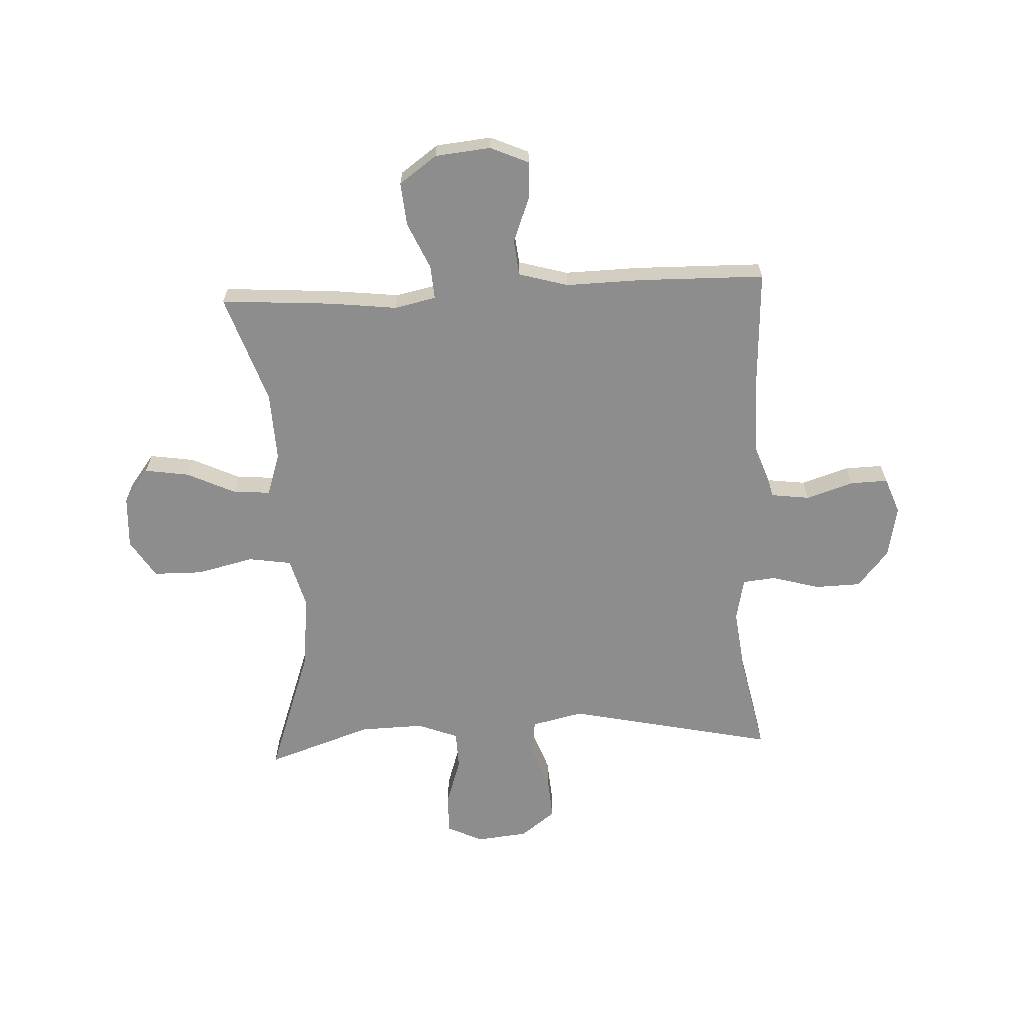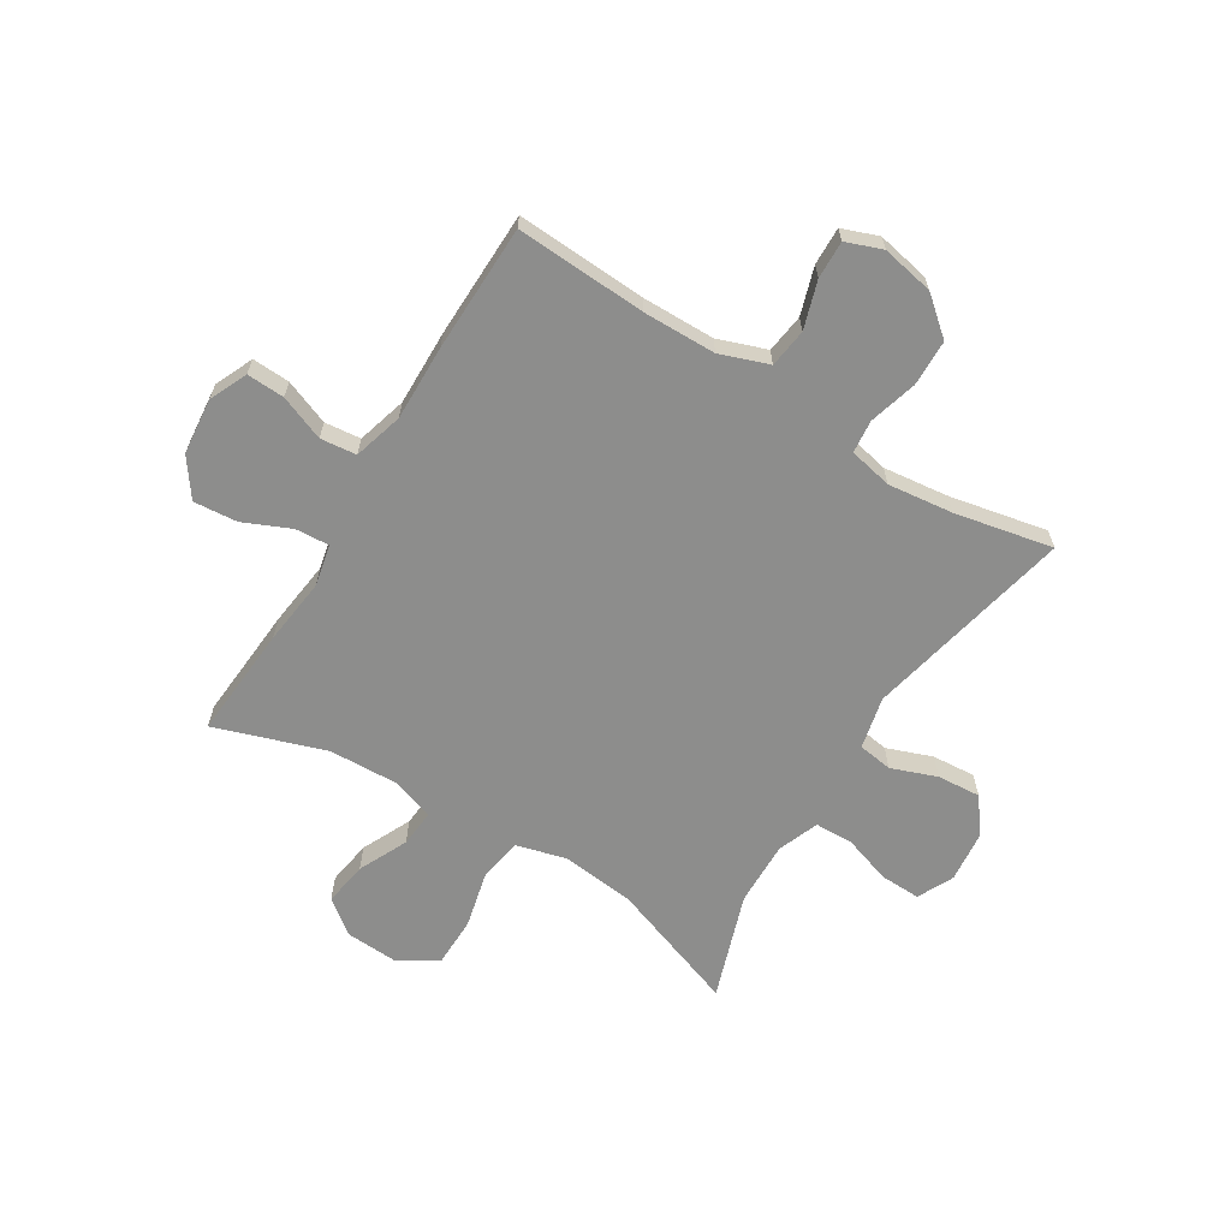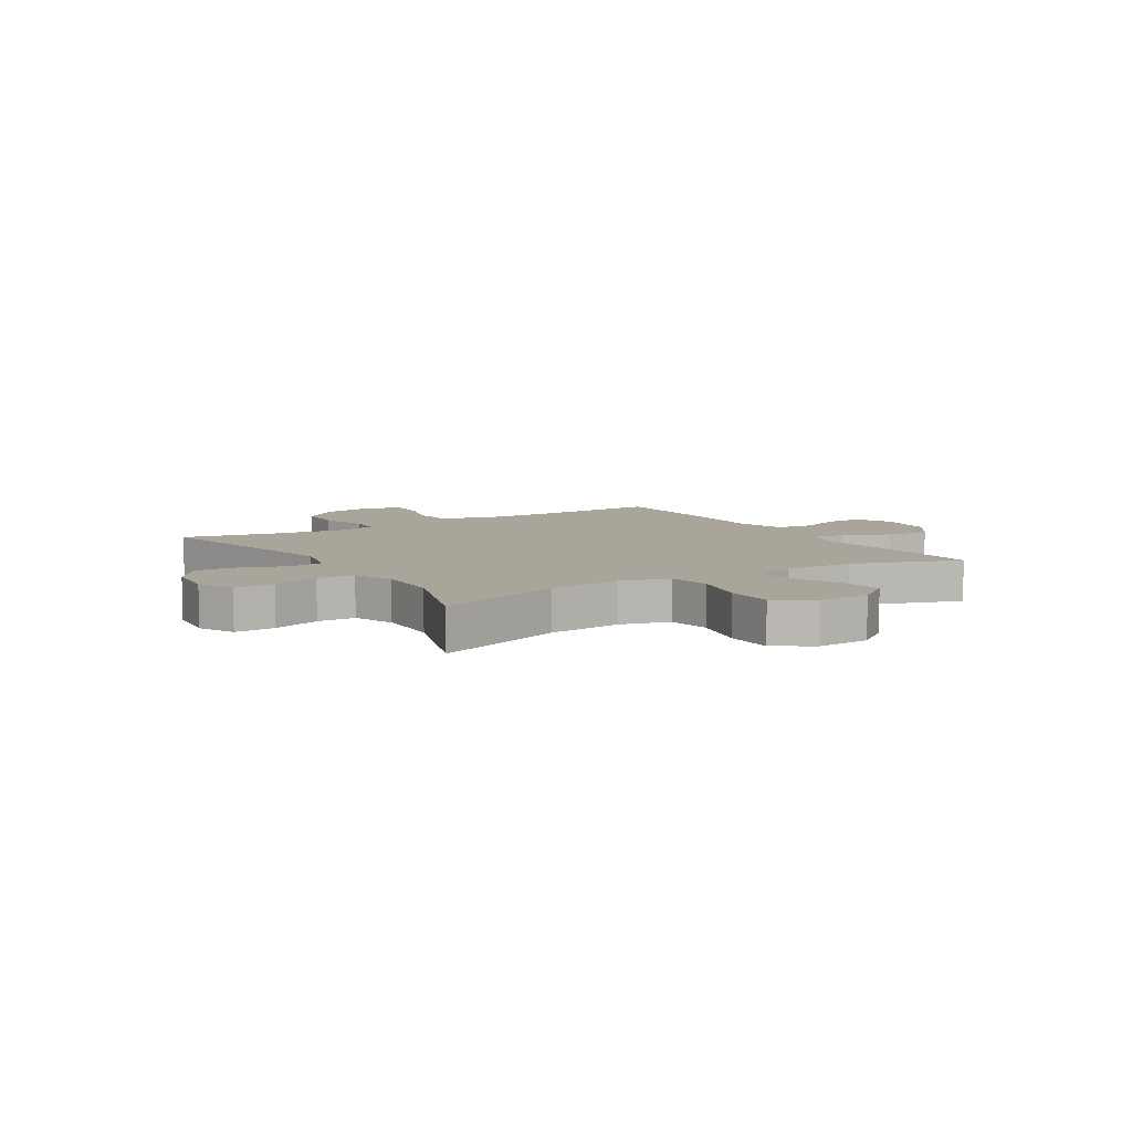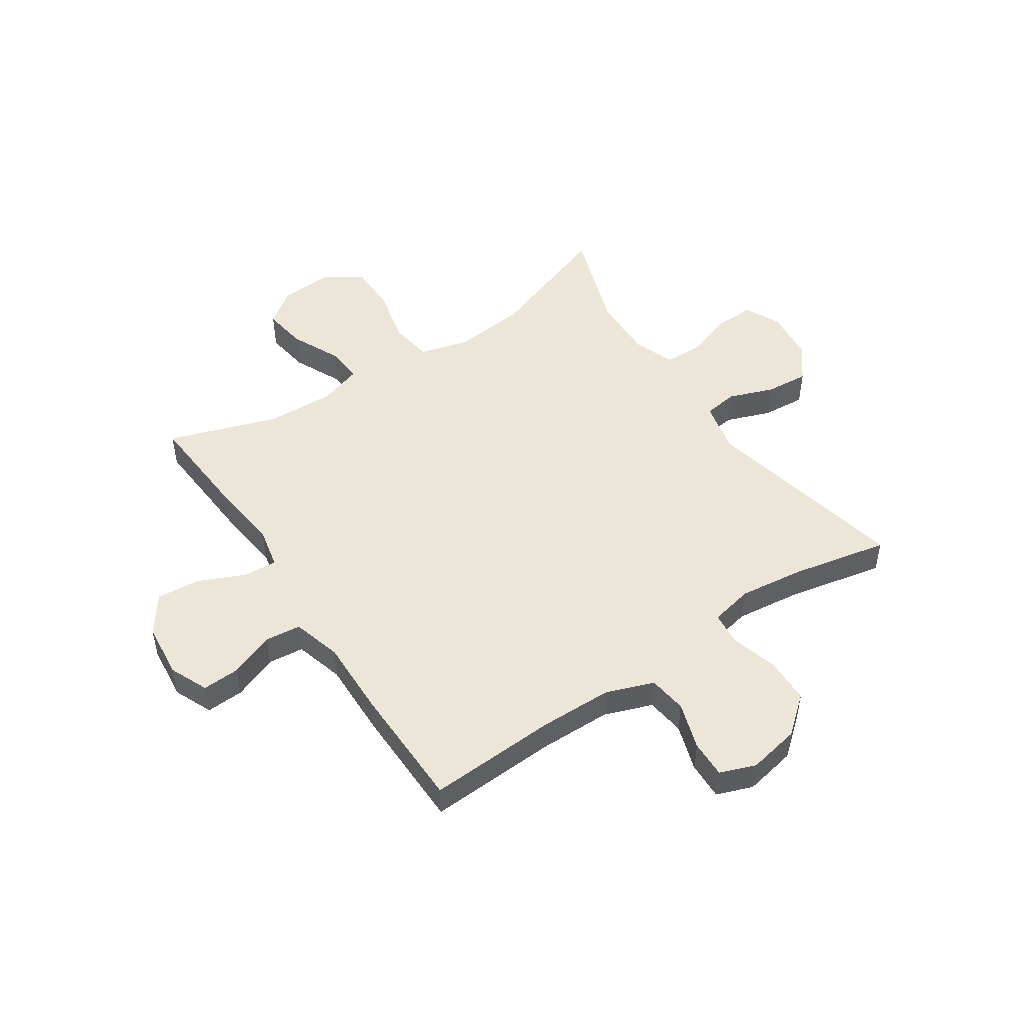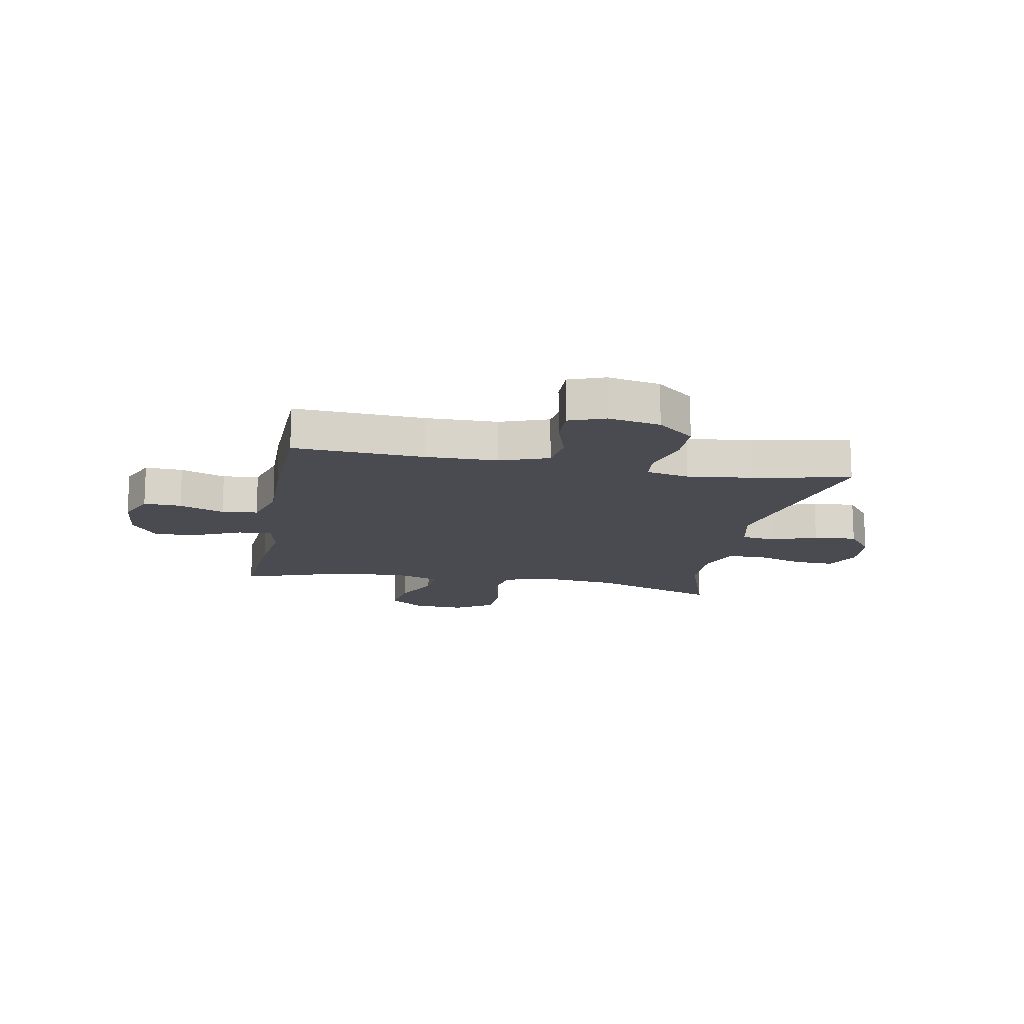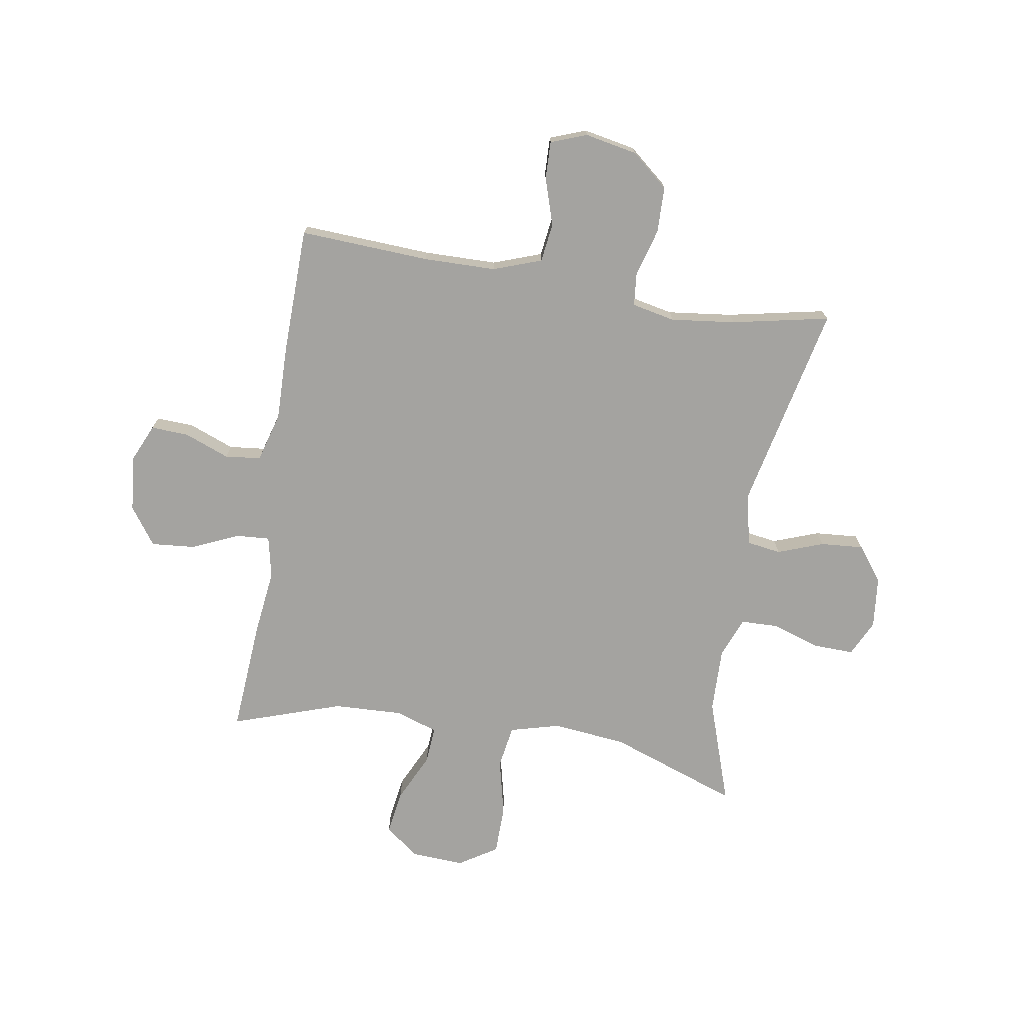
<metadata>
{"format":"obj","ext":"obj","renderer":"f3d","projection":"perspective","resolution":1024,"background":"white","views":[{"elev":-64.6,"azim":-87.2,"up":"+Y"},{"elev":-64.5,"azim":-31.8,"up":"+Y"},{"elev":7.6,"azim":148.3,"up":"+Y"},{"elev":49.5,"azim":-33.7,"up":"+Y"},{"elev":-14.6,"azim":-10.7,"up":"+Y"},{"elev":-73.0,"azim":-9.4,"up":"+Y"}]}
</metadata>
<code>
v -0.5 0.07 -0.5
v -0.486 0.07 -0.299
v -0.472 0.07 -0.181
v -0.488 0.07 -0.107
v -0.548 0.07 -0.111
v -0.631 0.07 -0.148
v -0.709 0.07 -0.155
v -0.757 0.07 -0.088
v -0.767 0.07 0.011
v -0.737 0.07 0.079
v -0.67 0.07 0.076
v -0.59 0.07 0.045
v -0.526 0.07 0.052
v -0.501 0.07 0.14
v -0.504 0.07 0.275
v -0.5 0.07 0.5
v -0.268 0.07 0.488
v -0.139 0.07 0.49
v -0.053 0.07 0.521
v -0.044 0.07 0.59
v -0.071 0.07 0.674
v -0.073 0.07 0.741
v -0.009 0.07 0.765
v 0.084 0.07 0.747
v 0.15 0.07 0.692
v 0.152 0.07 0.61
v 0.128 0.07 0.525
v 0.134 0.07 0.466
v 0.211 0.07 0.45
v 0.326 0.07 0.464
v 0.5 0.07 0.5
v 0.42 0.07 0.13
v 0.441 0.07 0.038
v 0.502 0.07 0.029
v 0.583 0.07 0.059
v 0.66 0.07 0.065
v 0.707 0.07 0.003
v 0.717 0.07 -0.089
v 0.686 0.07 -0.153
v 0.614 0.07 -0.151
v 0.529 0.07 -0.123
v 0.461 0.07 -0.125
v 0.433 0.07 -0.198
v 0.436 0.07 -0.312
v 0.5 0.07 -0.5
v 0.269 0.07 -0.418
v 0.137 0.07 -0.404
v 0.048 0.07 -0.428
v 0.036 0.07 -0.505
v 0.06 0.07 -0.606
v 0.059 0.07 -0.694
v -0.009 0.07 -0.737
v -0.103 0.07 -0.732
v -0.164 0.07 -0.686
v -0.152 0.07 -0.607
v -0.111 0.07 -0.52
v -0.106 0.07 -0.454
v -0.182 0.07 -0.429
v -0.305 0.07 -0.434
v -0.5 0 -0.5
v -0.486 0 -0.299
v -0.472 0 -0.181
v -0.488 0 -0.107
v -0.548 0 -0.111
v -0.631 0 -0.148
v -0.709 0 -0.155
v -0.757 0 -0.088
v -0.767 0 0.011
v -0.737 0 0.079
v -0.67 0 0.076
v -0.59 0 0.045
v -0.526 0 0.052
v -0.501 0 0.14
v -0.504 0 0.275
v -0.5 0 0.5
v -0.268 0 0.488
v -0.139 0 0.49
v -0.053 0 0.521
v -0.044 0 0.59
v -0.071 0 0.674
v -0.073 0 0.741
v -0.009 0 0.765
v 0.084 0 0.747
v 0.15 0 0.692
v 0.152 0 0.61
v 0.128 0 0.525
v 0.134 0 0.466
v 0.211 0 0.45
v 0.326 0 0.464
v 0.5 0 0.5
v 0.42 0 0.13
v 0.441 0 0.038
v 0.502 0 0.029
v 0.583 0 0.059
v 0.66 0 0.065
v 0.707 0 0.003
v 0.717 0 -0.089
v 0.686 0 -0.153
v 0.614 0 -0.151
v 0.529 0 -0.123
v 0.461 0 -0.125
v 0.433 0 -0.198
v 0.436 0 -0.312
v 0.5 0 -0.5
v 0.269 0 -0.418
v 0.137 0 -0.404
v 0.048 0 -0.428
v 0.036 0 -0.505
v 0.06 0 -0.606
v 0.059 0 -0.694
v -0.009 0 -0.737
v -0.103 0 -0.732
v -0.164 0 -0.686
v -0.152 0 -0.607
v -0.111 0 -0.52
v -0.106 0 -0.454
v -0.182 0 -0.429
v -0.305 0 -0.434
f 54 55 56
f 53 54 56
f 52 53 56
f 51 52 56
f 50 51 56
f 49 50 56
f 48 49 56 57
f 47 48 57 58
f 44 45 46
f 43 44 46 47
f 47 58 59
f 43 47 59
f 42 43 59
f 39 40 41
f 38 39 41
f 37 38 41
f 36 37 41
f 35 36 41
f 34 35 41
f 33 34 41 42
f 30 31 32
f 1 2 3
f 59 1 3
f 42 59 3
f 33 42 3
f 32 33 3
f 30 32 3
f 29 30 3
f 25 26 27
f 24 25 27
f 23 24 27
f 22 23 27
f 21 22 27
f 20 21 27
f 19 20 27 28
f 14 15 16 17
f 13 14 17 18
f 10 11 12
f 9 10 12
f 8 9 12
f 7 8 12
f 6 7 12
f 5 6 12
f 4 5 12 13
f 28 29 3 4
f 18 19 28
f 13 18 28
f 4 13 28
f 115 114 113
f 115 113 112
f 115 112 111
f 115 111 110
f 115 110 109
f 115 109 108
f 116 115 108 107
f 117 116 107 106
f 105 104 103
f 106 105 103 102
f 118 117 106
f 118 106 102
f 118 102 101
f 100 99 98
f 100 98 97
f 100 97 96
f 100 96 95
f 100 95 94
f 100 94 93
f 101 100 93 92
f 91 90 89
f 62 61 60
f 62 60 118
f 62 118 101
f 62 101 92
f 62 92 91
f 62 91 89
f 62 89 88
f 86 85 84
f 86 84 83
f 86 83 82
f 86 82 81
f 86 81 80
f 86 80 79
f 87 86 79 78
f 76 75 74 73
f 77 76 73 72
f 71 70 69
f 71 69 68
f 71 68 67
f 71 67 66
f 71 66 65
f 71 65 64
f 72 71 64 63
f 63 62 88 87
f 87 78 77
f 87 77 72
f 87 72 63
f 1 60 61 2
f 2 61 62 3
f 3 62 63 4
f 4 63 64 5
f 5 64 65 6
f 6 65 66 7
f 7 66 67 8
f 8 67 68 9
f 9 68 69 10
f 10 69 70 11
f 11 70 71 12
f 12 71 72 13
f 13 72 73 14
f 14 73 74 15
f 15 74 75 16
f 16 75 76 17
f 17 76 77 18
f 18 77 78 19
f 19 78 79 20
f 20 79 80 21
f 21 80 81 22
f 22 81 82 23
f 23 82 83 24
f 24 83 84 25
f 25 84 85 26
f 26 85 86 27
f 27 86 87 28
f 28 87 88 29
f 29 88 89 30
f 30 89 90 31
f 31 90 91 32
f 32 91 92 33
f 33 92 93 34
f 34 93 94 35
f 35 94 95 36
f 36 95 96 37
f 37 96 97 38
f 38 97 98 39
f 39 98 99 40
f 40 99 100 41
f 41 100 101 42
f 42 101 102 43
f 43 102 103 44
f 44 103 104 45
f 45 104 105 46
f 46 105 106 47
f 47 106 107 48
f 48 107 108 49
f 49 108 109 50
f 50 109 110 51
f 51 110 111 52
f 52 111 112 53
f 53 112 113 54
f 54 113 114 55
f 55 114 115 56
f 56 115 116 57
f 57 116 117 58
f 58 117 118 59
f 59 118 60 1

</code>
